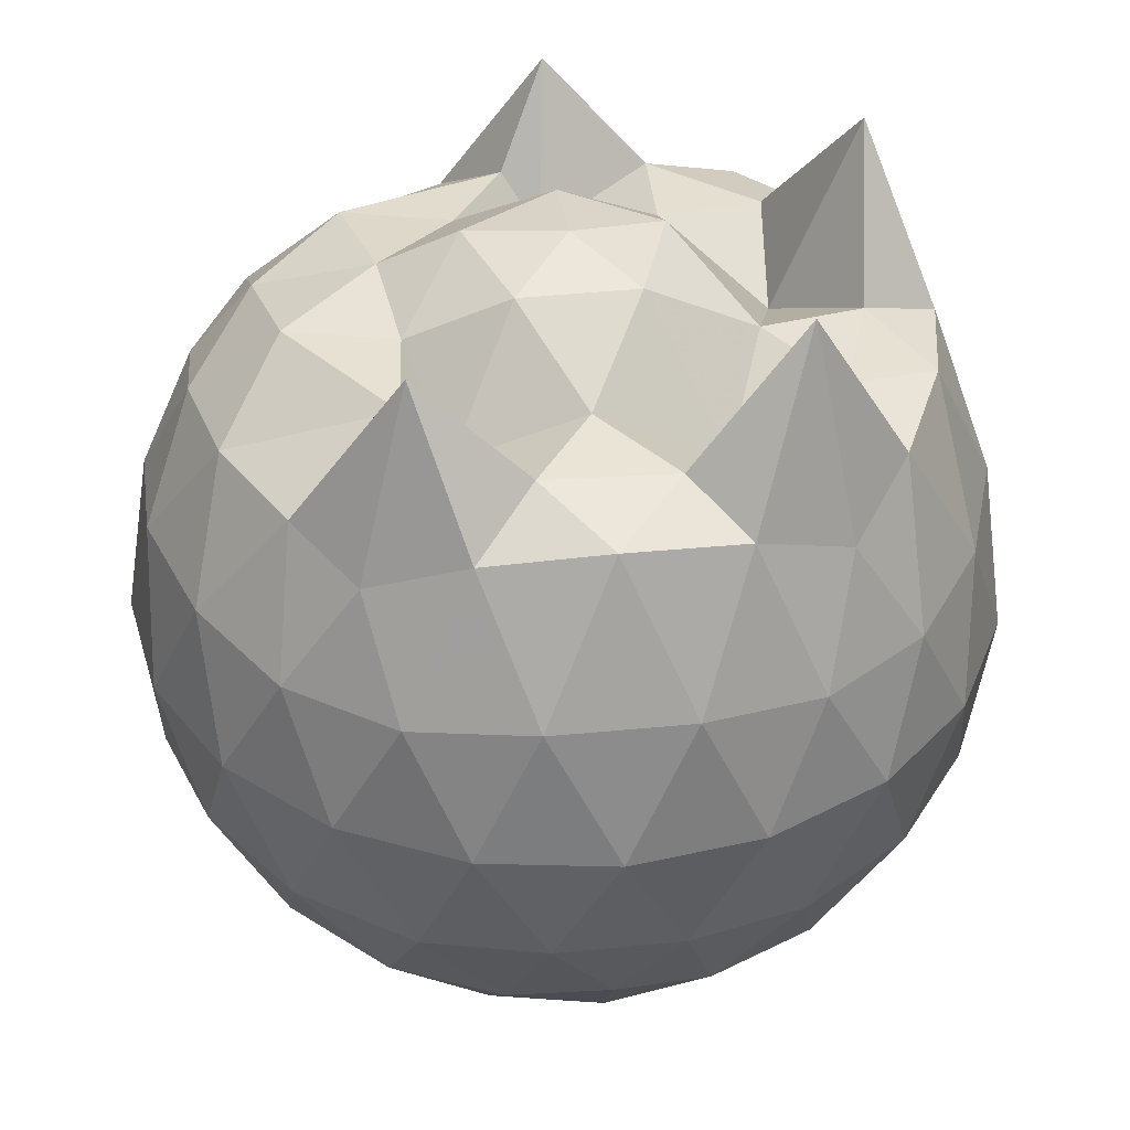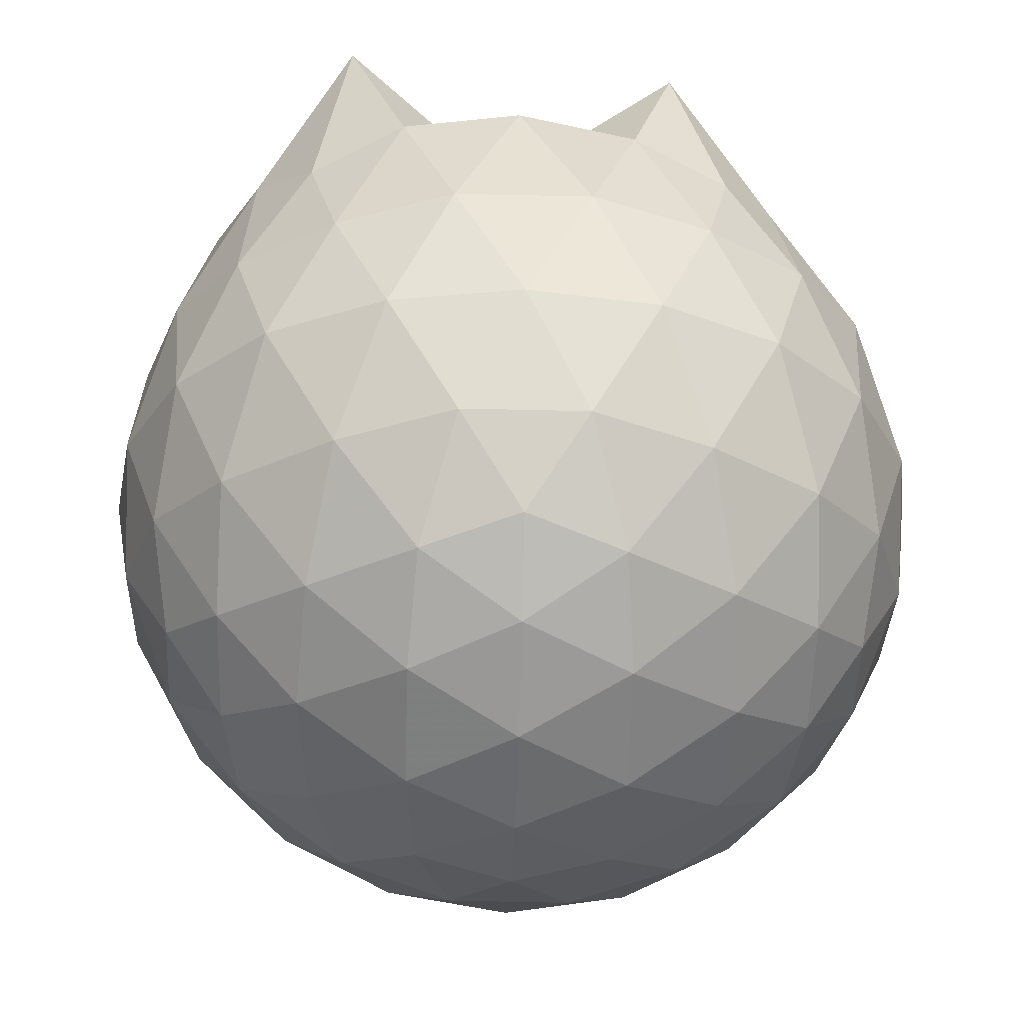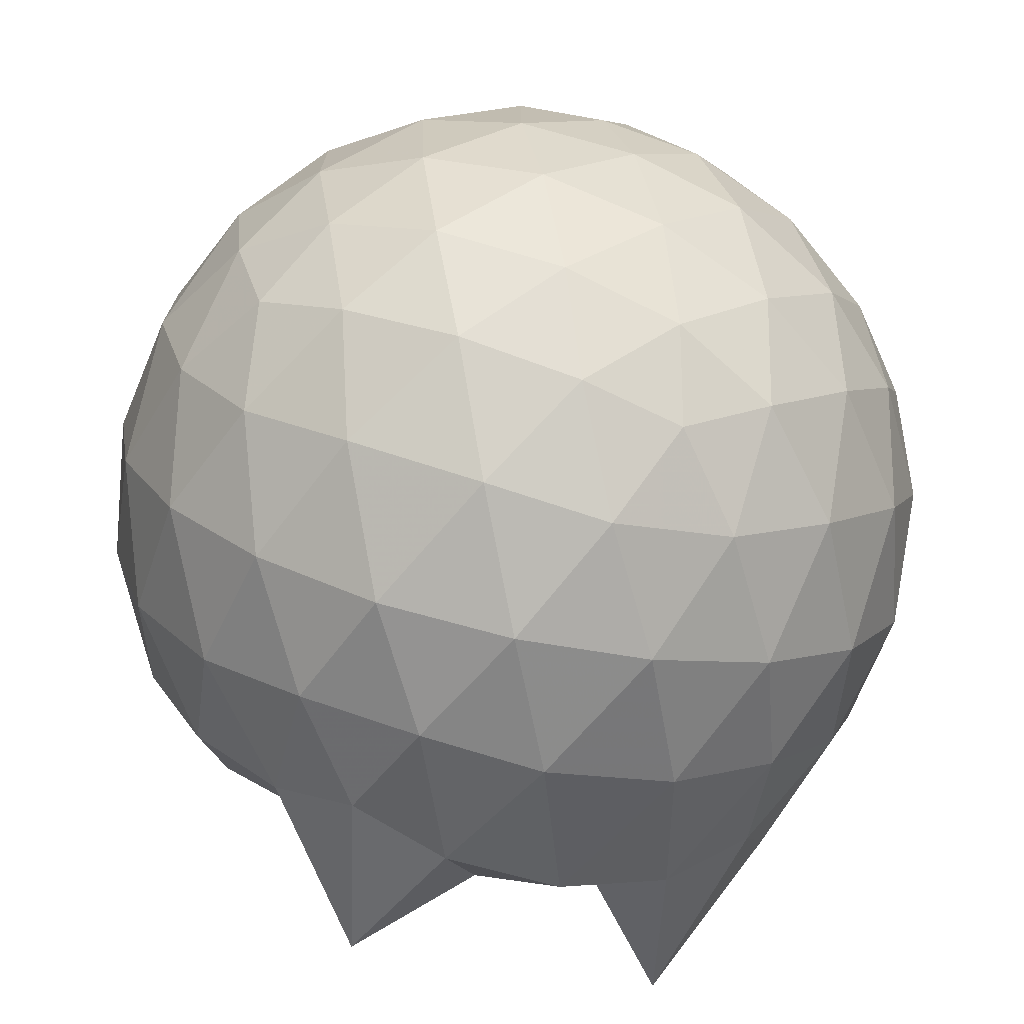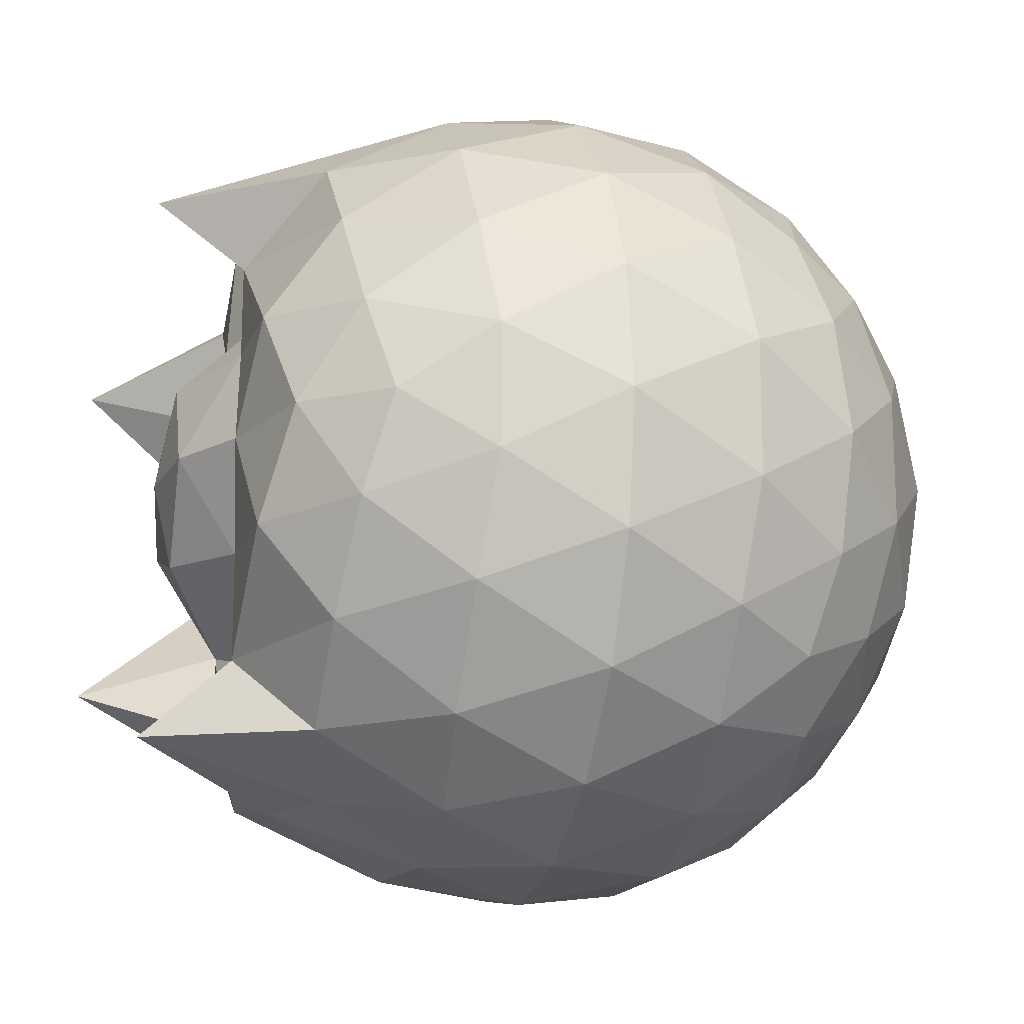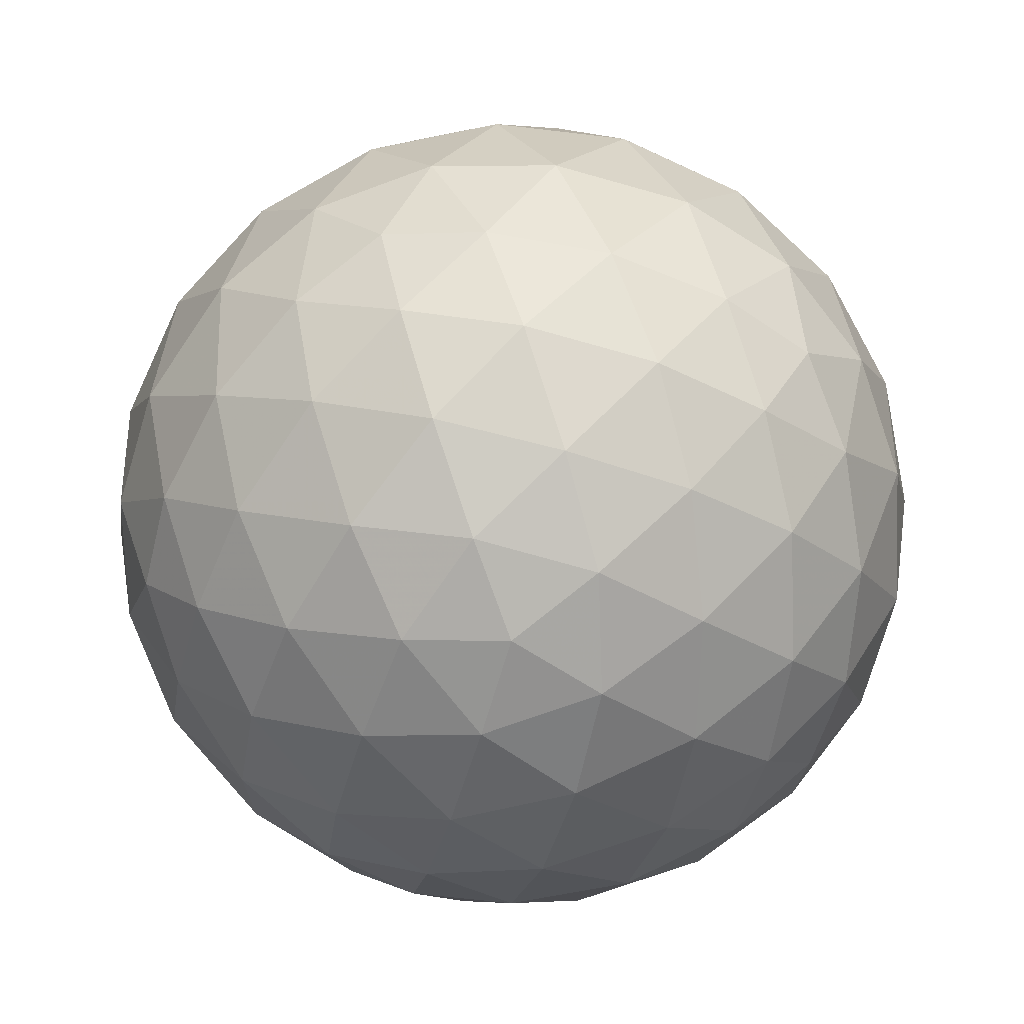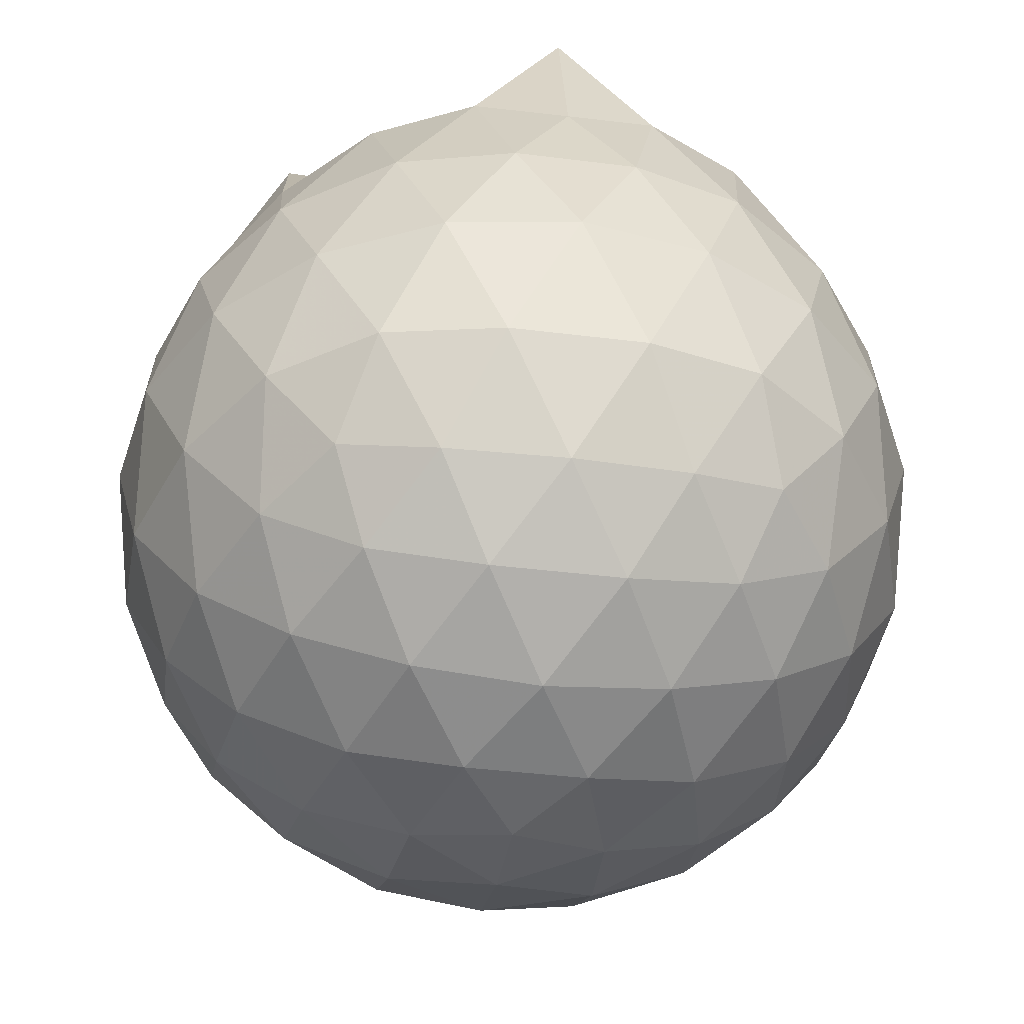
<metadata>
{"format":"obj","ext":"obj","renderer":"f3d","projection":"perspective","resolution":1024,"background":"white","views":[{"elev":38.1,"azim":-168.8,"up":"+Z"},{"elev":-30.9,"azim":-20.1,"up":"+Z"},{"elev":-73.0,"azim":167.6,"up":"+Y"},{"elev":-16.6,"azim":75.5,"up":"+Y"},{"elev":-73.9,"azim":2.0,"up":"+Z"},{"elev":-43.2,"azim":-134.7,"up":"+Z"}]}
</metadata>
<code>
v -1.483 -0.01607 1.151
v -1.475 -0.01612 -0.7631
v -0.6123 -0.01602 0.733
v -0.6813 0.2114 0.7928
v -0.8272 0.4579 0.8211
v -1.034 0.6639 0.8212
v -1.215 0.7931 0.7714
v -1.45 0.7868 0.8566
v -1.729 0.7338 0.894
v -1.986 0.6213 0.873
v -2.173 0.4826 0.7863
v -2.252 0.2604 0.876
v -2.284 -0.01614 0.901
v -2.252 -0.2928 0.876
v -2.173 -0.5148 0.7853
v -1.985 -0.6535 0.8733
v -1.729 -0.7661 0.8941
v -1.45 -0.8191 0.8566
v -1.215 -0.8254 0.7715
v -1.034 -0.696 0.8208
v -0.827 -0.4901 0.8209
v -0.6812 -0.2436 0.7928
v -0.5301 0.1289 0.5187
v -0.6259 0.4009 0.5469
v -0.8148 0.6581 0.5472
v -1.046 0.8317 0.5199
v -1.323 0.9195 0.5206
v -1.613 0.9107 0.5498
v -1.917 0.8106 0.5498
v -2.153 0.6459 0.5207
v -2.325 0.4126 0.5199
v -2.407 0.1406 0.5491
v -2.407 -0.1729 0.5492
v -2.325 -0.4448 0.5198
v -2.153 -0.6782 0.5206
v -1.917 -0.8428 0.5497
v -1.613 -0.943 0.5497
v -1.323 -0.9517 0.5204
v -1.046 -0.864 0.5202
v -0.8147 -0.6904 0.5473
v -0.6258 -0.4331 0.5471
v -0.5301 -0.1612 0.5188
v -0.5242 0.2911 0.233
v -0.6663 0.568 0.2331
v -0.8877 0.7874 0.2334
v -1.167 0.9275 0.2338
v -1.476 0.9744 0.2343
v -1.785 0.9236 0.2347
v -2.063 0.7806 0.2344
v -2.283 0.5609 0.2349
v -2.424 0.2862 0.2343
v -2.472 -0.01615 0.2349
v -2.424 -0.3184 0.2343
v -2.283 -0.5932 0.235
v -2.063 -0.8128 0.2343
v -1.785 -0.9558 0.2346
v -1.476 -1.007 0.2343
v -1.167 -0.9598 0.2337
v -0.8878 -0.8197 0.2333
v -0.6663 -0.6002 0.2331
v -0.5242 -0.3233 0.2329
v -0.4751 -0.01613 0.2328
v -0.6223 0.4199 -0.05333
v -0.7942 0.6548 -0.0529
v -1.033 0.8188 -0.08063
v -1.339 0.9161 -0.07999
v -1.629 0.9206 -0.05131
v -1.907 0.829 -0.05054
v -2.137 0.6534 -0.07769
v -2.326 0.3967 -0.07734
v -2.42 0.127 -0.04834
v -2.42 -0.1592 -0.04832
v -2.326 -0.429 -0.07733
v -2.137 -0.6857 -0.0777
v -1.907 -0.8613 -0.05055
v -1.629 -0.9528 -0.05132
v -1.339 -0.9483 -0.08
v -1.033 -0.851 -0.08066
v -0.7942 -0.687 -0.05288
v -0.6222 -0.4521 -0.05334
v -0.5383 -0.1757 -0.08159
v -0.5384 0.1435 -0.0816
v -0.7729 0.4904 -0.2657
v -0.9628 0.6352 -0.3223
v -1.223 0.7533 -0.3455
v -1.504 0.8075 -0.3208
v -1.743 0.7998 -0.263
v -1.941 0.6644 -0.3188
v -2.134 0.4558 -0.3414
v -2.274 0.2098 -0.3165
v -2.34 -0.01612 -0.2596
v -2.274 -0.242 -0.3165
v -2.134 -0.4881 -0.3414
v -1.941 -0.6966 -0.3188
v -1.743 -0.832 -0.263
v -1.504 -0.8398 -0.3208
v -1.223 -0.7856 -0.3455
v -0.9628 -0.6674 -0.3223
v -0.7729 -0.5227 -0.2657
v -0.6926 -0.2983 -0.3228
v -0.659 -0.01612 -0.3467
v -0.6926 0.2661 -0.3228
v -0.7685 -0.01621 0.9271
v -0.9067 0.2299 0.9838
v -1.226 0.47 0.9854
v -1.289 0.6478 1.191
v -1.539 0.6161 0.9608
v -1.824 0.5188 0.9482
v -2.056 0.3897 1.264
v -2.106 0.1301 0.9421
v -2.106 -0.1626 0.9425
v -2.056 -0.4221 1.263
v -1.824 -0.5515 0.9483
v -1.539 -0.6486 0.9609
v -1.289 -0.6803 1.191
v -1.226 -0.502 0.9857
v -0.9069 -0.2623 0.984
v -1.056 -0.01638 1.018
v -1.17 0.2282 0.9943
v -1.324 0.4428 0.8539
v -1.608 0.3799 0.9685
v -1.882 0.2724 0.8224
v -1.899 -0.01591 0.9629
v -1.882 -0.3045 0.8225
v -1.608 -0.4121 0.9687
v -1.325 -0.4751 0.8537
v -1.17 -0.2605 0.9941
v -1.244 -0.01605 1.124
v -1.411 0.2064 1.114
v -1.668 0.1213 1.116
v -1.668 -0.1534 1.116
v -1.411 -0.2385 1.114
v -0.8903 0.4053 -0.4587
v -1.131 0.538 -0.521
v -1.425 0.6319 -0.5199
v -1.698 0.6633 -0.4559
v -1.9 0.4769 -0.5175
v -2.081 0.2297 -0.516
v -2.196 -0.01612 -0.4524
v -2.081 -0.2619 -0.516
v -1.9 -0.5092 -0.5175
v -1.698 -0.6955 -0.4559
v -1.425 -0.6641 -0.5199
v -1.131 -0.5703 -0.521
v -0.8903 -0.4375 -0.4587
v -0.8371 -0.1694 -0.5217
v -0.8371 0.1371 -0.5217
v -1.069 0.2763 -0.6308
v -1.344 0.3839 -0.6698
v -1.63 0.4557 -0.6285
v -1.818 0.2301 -0.6671
v -1.976 -0.01612 -0.6259
v -1.818 -0.2623 -0.6671
v -1.63 -0.4879 -0.6285
v -1.344 -0.4161 -0.6699
v -1.069 -0.3086 -0.6308
v -1.05 -0.01612 -0.6709
v -1.28 0.1242 -0.7347
v -1.549 0.2107 -0.7334
v -1.716 -0.01612 -0.7323
v -1.549 -0.2429 -0.7334
v -1.28 -0.1564 -0.7347
f 3 23 4
f 4 23 24
f 4 24 5
f 5 24 25
f 5 25 6
f 6 25 26
f 6 26 7
f 7 26 27
f 7 27 8
f 8 27 28
f 8 28 9
f 9 28 29
f 9 29 10
f 10 29 30
f 10 30 11
f 11 30 31
f 11 31 12
f 12 31 32
f 12 32 13
f 13 32 33
f 13 33 14
f 14 33 34
f 14 34 15
f 15 34 35
f 15 35 16
f 16 35 36
f 16 36 17
f 17 36 37
f 17 37 18
f 18 37 38
f 18 38 19
f 19 38 39
f 19 39 20
f 20 39 40
f 20 40 21
f 21 40 41
f 21 41 22
f 22 41 42
f 22 42 3
f 3 42 23
f 23 43 24
f 24 43 44
f 24 44 25
f 25 44 45
f 25 45 26
f 26 45 46
f 26 46 27
f 27 46 47
f 27 47 28
f 28 47 48
f 28 48 29
f 29 48 49
f 29 49 30
f 30 49 50
f 30 50 31
f 31 50 51
f 31 51 32
f 32 51 52
f 32 52 33
f 33 52 53
f 33 53 34
f 34 53 54
f 34 54 35
f 35 54 55
f 35 55 36
f 36 55 56
f 36 56 37
f 37 56 57
f 37 57 38
f 38 57 58
f 38 58 39
f 39 58 59
f 39 59 40
f 40 59 60
f 40 60 41
f 41 60 61
f 41 61 42
f 42 61 62
f 42 62 23
f 23 62 43
f 43 63 44
f 44 63 64
f 44 64 45
f 45 64 65
f 45 65 46
f 46 65 66
f 46 66 47
f 47 66 67
f 47 67 48
f 48 67 68
f 48 68 49
f 49 68 69
f 49 69 50
f 50 69 70
f 50 70 51
f 51 70 71
f 51 71 52
f 52 71 72
f 52 72 53
f 53 72 73
f 53 73 54
f 54 73 74
f 54 74 55
f 55 74 75
f 55 75 56
f 56 75 76
f 56 76 57
f 57 76 77
f 57 77 58
f 58 77 78
f 58 78 59
f 59 78 79
f 59 79 60
f 60 79 80
f 60 80 61
f 61 80 81
f 61 81 62
f 62 81 82
f 62 82 43
f 43 82 63
f 63 83 64
f 64 83 84
f 64 84 65
f 65 84 85
f 65 85 66
f 66 85 86
f 66 86 67
f 67 86 87
f 67 87 68
f 68 87 88
f 68 88 69
f 69 88 89
f 69 89 70
f 70 89 90
f 70 90 71
f 71 90 91
f 71 91 72
f 72 91 92
f 72 92 73
f 73 92 93
f 73 93 74
f 74 93 94
f 74 94 75
f 75 94 95
f 75 95 76
f 76 95 96
f 76 96 77
f 77 96 97
f 77 97 78
f 78 97 98
f 78 98 79
f 79 98 99
f 79 99 80
f 80 99 100
f 80 100 81
f 81 100 101
f 81 101 82
f 82 101 102
f 82 102 63
f 63 102 83
f 103 104 118
f 104 119 118
f 104 105 119
f 105 120 119
f 105 106 120
f 106 107 120
f 107 121 120
f 107 108 121
f 108 122 121
f 108 109 122
f 109 110 122
f 110 123 122
f 110 111 123
f 111 124 123
f 111 112 124
f 112 113 124
f 113 125 124
f 113 114 125
f 114 126 125
f 114 115 126
f 115 116 126
f 116 127 126
f 116 117 127
f 117 118 127
f 117 103 118
f 118 119 128
f 119 129 128
f 119 120 129
f 120 121 129
f 121 130 129
f 121 122 130
f 122 123 130
f 123 131 130
f 123 124 131
f 124 125 131
f 125 132 131
f 125 126 132
f 126 127 132
f 127 128 132
f 127 118 128
f 133 148 134
f 134 148 149
f 134 149 135
f 135 149 150
f 135 150 136
f 136 150 137
f 137 150 151
f 137 151 138
f 138 151 152
f 138 152 139
f 139 152 140
f 140 152 153
f 140 153 141
f 141 153 154
f 141 154 142
f 142 154 143
f 143 154 155
f 143 155 144
f 144 155 156
f 144 156 145
f 145 156 146
f 146 156 157
f 146 157 147
f 147 157 148
f 147 148 133
f 148 158 149
f 149 158 159
f 149 159 150
f 150 159 151
f 151 159 160
f 151 160 152
f 152 160 153
f 153 160 161
f 153 161 154
f 154 161 155
f 155 161 162
f 155 162 156
f 156 162 157
f 157 162 158
f 157 158 148
f 3 4 103
f 103 4 104
f 4 5 104
f 104 5 105
f 5 6 105
f 105 6 106
f 6 7 106
f 7 8 106
f 106 8 107
f 8 9 107
f 107 9 108
f 9 10 108
f 108 10 109
f 10 11 109
f 11 12 109
f 109 12 110
f 12 13 110
f 110 13 111
f 13 14 111
f 111 14 112
f 14 15 112
f 15 16 112
f 112 16 113
f 16 17 113
f 113 17 114
f 17 18 114
f 114 18 115
f 18 19 115
f 19 20 115
f 115 20 116
f 20 21 116
f 116 21 117
f 21 22 117
f 117 22 103
f 22 3 103
f 83 133 84
f 84 133 134
f 84 134 85
f 85 134 135
f 85 135 86
f 86 135 136
f 86 136 87
f 87 136 88
f 88 136 137
f 88 137 89
f 89 137 138
f 89 138 90
f 90 138 139
f 90 139 91
f 91 139 92
f 92 139 140
f 92 140 93
f 93 140 141
f 93 141 94
f 94 141 142
f 94 142 95
f 95 142 96
f 96 142 143
f 96 143 97
f 97 143 144
f 97 144 98
f 98 144 145
f 98 145 99
f 99 145 100
f 100 145 146
f 100 146 101
f 101 146 147
f 101 147 102
f 102 147 133
f 102 133 83
f 128 129 1
f 129 130 1
f 130 131 1
f 131 132 1
f 132 128 1
f 159 158 2
f 160 159 2
f 161 160 2
f 162 161 2
f 158 162 2

</code>
